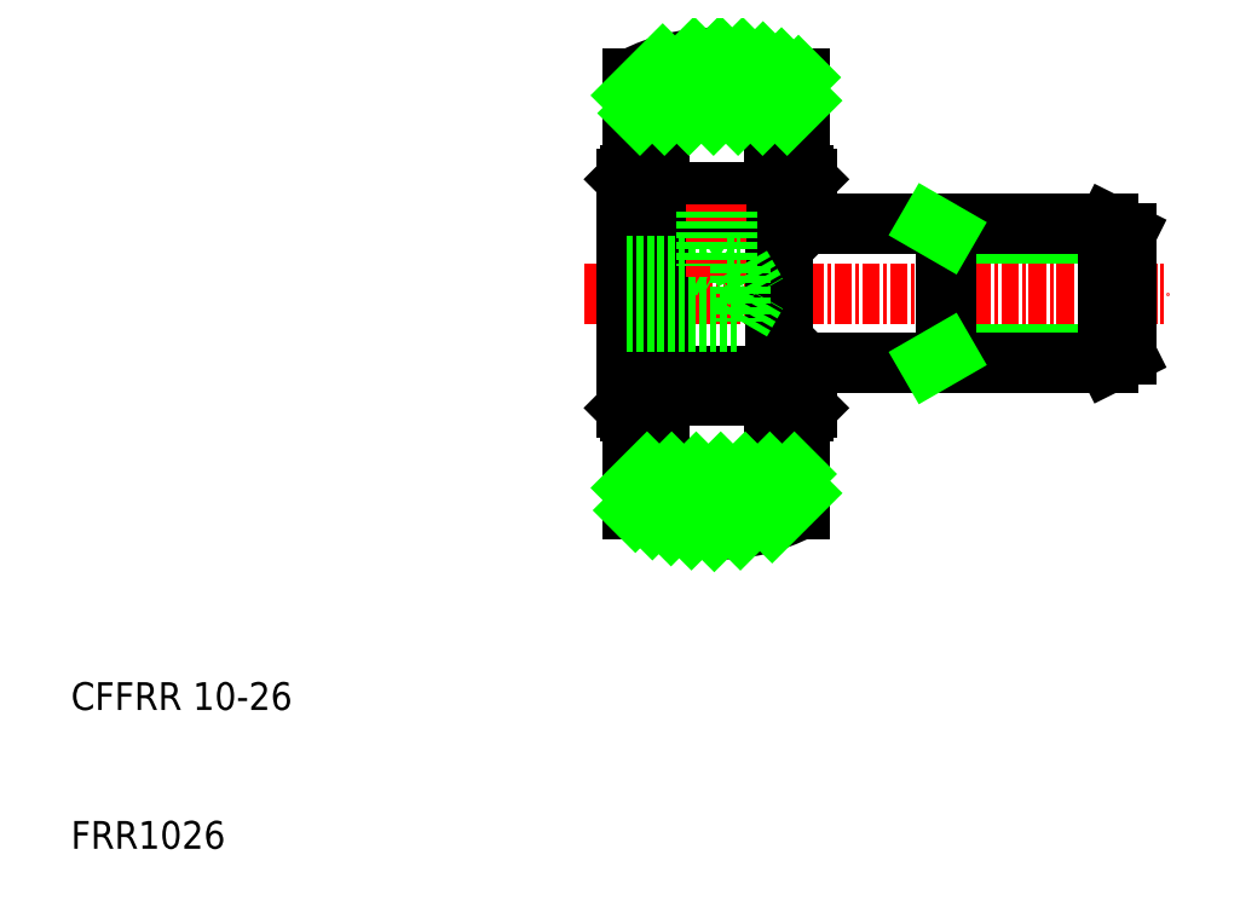
<metadata>
{"format":"dxf","ext":"dxf","renderer":"ezdxf+matplotlib","layout":"modelspace","background":"white","min_lineweight":24,"dpi":150}
</metadata>
<code>
0
SECTION
2
ENTITIES
0
LINE
8
0
10
86
20
54.35
30
0
11
73
21
54.35
31
0
0
LINE
8
0
10
86
20
45.65
30
0
11
73
21
45.65
31
0
0
LINE
8
CENTER
10
47
20
50
30
0
11
89
21
50
31
0
0
LINE
8
0
10
61.31
20
45
30
0
11
84.7
21
45
31
0
0
LINE
8
0
10
61.31
20
55
30
0
11
84.7
21
55
31
0
0
LINE
8
0
10
63
20
58.24
30
0
11
63
21
55
31
0
0
LINE
8
0
10
60.79
20
55.95
30
0
11
60.79
21
54.94
31
0
0
LINE
8
0
10
52.73
20
44.11
30
0
11
52.73
21
55.89
31
0
0
LINE
8
0
10
52.21
20
55.89
30
0
11
52.21
21
50
31
0
0
ARC
8
0
10
52.54
20
55.89
30
0
40
0.195
50
270
51
0
0
ARC
8
0
10
52.41
20
55.89
30
0
40
0.195
50
180
51
270
0
LINE
8
0
10
50
20
58.24
30
0
11
50
21
50
31
0
0
LINE
8
0
10
50.26
20
41.5
30
0
11
50.26
21
58.5
31
0
0
TEXT
8
0
10
10
20
10
30
0
40
2
1
FRR1026
0
TEXT
8
0
10
10
20
20
30
0
40
2
1
CFFRR 10-26
0
LINE
8
0
10
61.58
20
41.07
30
0
11
62.5
21
41.07
31
0
0
LINE
8
0
10
62.74
20
41.5
30
0
11
60.79
21
41.5
31
0
0
LINE
8
0
10
52.34
20
43.84
30
0
11
52.34
21
44.29
31
0
0
LINE
8
0
10
60.79
20
44.05
30
0
11
60.79
21
45
31
0
0
LINE
8
0
10
52.73
20
44.11
30
0
11
52.73
21
44.05
31
0
0
LINE
8
0
10
52.21
20
44.11
30
0
11
52.21
21
41.5
31
0
0
LINE
8
0
10
50
20
41.76
30
0
11
50
21
50
31
0
0
LINE
8
0
10
52.51
20
44.05
30
0
11
60.49
21
44.05
31
0
0
LINE
8
0
10
52.51
20
42.69
30
0
11
60.49
21
42.69
31
0
0
LINE
8
0
10
50
20
41.76
30
0
11
50.26
21
41.5
31
0
0
LINE
8
0
10
52.34
20
42.69
30
0
11
52.51
21
42.69
31
0
0
LINE
8
0
10
51.42
20
40.73
30
0
11
52.34
21
40.73
31
0
0
LINE
8
0
10
51.42
20
40.73
30
0
11
51.42
21
41.07
31
0
0
LINE
8
0
10
52.34
20
40.73
30
0
11
52.34
21
42.69
31
0
0
LINE
8
0
10
52.34
20
42.69
30
0
11
52.34
21
42.9
31
0
0
LINE
8
0
10
51.42
20
41.5
30
0
11
51.42
21
41.07
31
0
0
LINE
8
0
10
51.42
20
41.07
30
0
11
50.5
21
41.07
31
0
0
LINE
8
0
10
52.21
20
41.5
30
0
11
50.26
21
41.5
31
0
0
LINE
8
0
10
52.51
20
44.05
30
0
11
52.51
21
42.69
31
0
0
ARC
8
0
10
53.13
20
43.37
30
0
40
0.9207
50
132.4
51
227.6
0
LINE
8
0
10
60.49
20
42.69
30
0
11
60.66
21
42.69
31
0
0
LINE
8
0
10
61.58
20
40.73
30
0
11
60.66
21
40.73
31
0
0
LINE
8
0
10
61.58
20
40.73
30
0
11
61.58
21
41.07
31
0
0
LINE
8
0
10
60.66
20
40.73
30
0
11
60.66
21
42.69
31
0
0
LINE
8
0
10
60.66
20
43.84
30
0
11
60.66
21
44.05
31
0
0
LINE
8
0
10
60.66
20
42.69
30
0
11
60.66
21
42.9
31
0
0
LINE
8
0
10
61.58
20
41.5
30
0
11
61.58
21
41.07
31
0
0
LINE
8
0
10
60.79
20
41.5
30
0
11
60.79
21
44.05
31
0
0
LINE
8
0
10
60.49
20
44.05
30
0
11
60.79
21
44.05
31
0
0
LINE
8
0
10
60.49
20
44.05
30
0
11
60.49
21
42.69
31
0
0
ARC
8
0
10
59.87
20
43.37
30
0
40
0.9207
50
312.4
51
47.61
0
LINE
8
0
10
52.21
20
44.11
30
0
11
52.21
21
50
31
0
0
LINE
8
0
10
52.54
20
44.3
30
0
11
52.41
21
44.3
31
0
0
ARC
8
0
10
52.41
20
44.11
30
0
40
0.195
50
90
51
180
0
ARC
8
0
10
52.54
20
44.11
30
0
40
0.195
50
0
51
90
0
LINE
8
0
10
61.31
20
54.94
30
0
11
61.31
21
45.05
31
0
0
LINE
8
0
10
60.79
20
54.94
30
0
11
60.79
21
45.05
31
0
0
LINE
8
0
10
60.89
20
45
30
0
11
60.79
21
44.9
31
0
0
LINE
8
0
10
60.89
20
45
30
0
11
61.31
21
45
31
0
0
LINE
8
0
10
60.89
20
45.23
30
0
11
60.89
21
45
31
0
0
LINE
8
0
10
60.79
20
45
30
0
11
60.79
21
45.05
31
0
0
LINE
8
0
10
61.31
20
45.05
30
0
11
61.31
21
45
31
0
0
LINE
8
0
10
60.98
20
45.25
30
0
11
61.12
21
45.25
31
0
0
ARC
8
0
10
60.98
20
45.05
30
0
40
0.195
50
90
51
180
0
ARC
8
0
10
61.12
20
45.05
30
0
40
0.195
50
0
51
90
0
LINE
8
0
10
60.89
20
55
30
0
11
60.79
21
55.1
31
0
0
LINE
8
0
10
60.89
20
54.77
30
0
11
60.89
21
55
31
0
0
LINE
8
0
10
60.89
20
55
30
0
11
61.31
21
55
31
0
0
LINE
8
0
10
61.31
20
54.94
30
0
11
61.31
21
55
31
0
0
LINE
8
0
10
60.98
20
54.75
30
0
11
61.12
21
54.75
31
0
0
ARC
8
0
10
61.12
20
54.94
30
0
40
0.195
50
270
51
0
0
ARC
8
0
10
60.98
20
54.94
30
0
40
0.195
50
180
51
270
0
LINE
8
0
10
63
20
41.76
30
0
11
63
21
45
31
0
0
LINE
8
0
10
62.74
20
41.5
30
0
11
63
21
41.76
31
0
0
LINE
8
0
10
62.9
20
45
30
0
11
63
21
44.9
31
0
0
LINE
8
0
10
62.9
20
55
30
0
11
63
21
55.1
31
0
0
LINE
8
0
10
73
20
45
30
0
11
73
21
55
31
0
0
LINE
8
0
10
73
20
45.65
30
0
11
71.87
21
45
31
0
0
LINE
8
0
10
73
20
54.35
30
0
11
71.87
21
55
31
0
0
LINE
8
0
10
61.58
20
58.92
30
0
11
62.5
21
58.92
31
0
0
LINE
8
0
10
50.5
20
63
30
0
11
62.5
21
63
31
0
0
LINE
8
0
10
62.74
20
58.5
30
0
11
60.79
21
58.5
31
0
0
LINE
8
0
10
52.51
20
57.31
30
0
11
60.49
21
57.31
31
0
0
LINE
8
0
10
52.51
20
55.95
30
0
11
60.49
21
55.95
31
0
0
LINE
8
0
10
50.5
20
65.53
30
0
11
50.5
21
58.5
31
0
0
LINE
8
0
10
50
20
58.24
30
0
11
50.26
21
58.5
31
0
0
LINE
8
0
10
51.42
20
59.26
30
0
11
51.42
21
58.92
31
0
0
LINE
8
0
10
52.34
20
59.26
30
0
11
52.34
21
57.31
31
0
0
LINE
8
0
10
52.34
20
57.31
30
0
11
52.51
21
57.31
31
0
0
LINE
8
0
10
52.34
20
56.16
30
0
11
52.34
21
55.71
31
0
0
LINE
8
0
10
52.34
20
57.31
30
0
11
52.34
21
57.1
31
0
0
LINE
8
0
10
51.42
20
59.26
30
0
11
52.34
21
59.26
31
0
0
LINE
8
0
10
51.42
20
58.92
30
0
11
51.42
21
58.5
31
0
0
LINE
8
0
10
51.42
20
58.92
30
0
11
50.5
21
58.92
31
0
0
LINE
8
0
10
52.54
20
55.69
30
0
11
52.41
21
55.69
31
0
0
LINE
8
0
10
52.73
20
55.89
30
0
11
52.73
21
55.95
31
0
0
LINE
8
0
10
52.21
20
55.89
30
0
11
52.21
21
58.5
31
0
0
LINE
8
0
10
52.21
20
58.5
30
0
11
50.26
21
58.5
31
0
0
LINE
8
0
10
52.51
20
57.31
30
0
11
52.51
21
55.95
31
0
0
ARC
8
0
10
53.13
20
56.63
30
0
40
0.9207
50
132.4
51
227.6
0
LINE
8
0
10
60.66
20
59.26
30
0
11
60.66
21
57.31
31
0
0
LINE
8
0
10
61.58
20
59.26
30
0
11
61.58
21
58.92
31
0
0
LINE
8
0
10
60.49
20
57.31
30
0
11
60.66
21
57.31
31
0
0
LINE
8
0
10
60.66
20
56.16
30
0
11
60.66
21
55.95
31
0
0
LINE
8
0
10
60.66
20
57.31
30
0
11
60.66
21
57.1
31
0
0
LINE
8
0
10
61.58
20
59.26
30
0
11
60.66
21
59.26
31
0
0
LINE
8
0
10
61.58
20
58.92
30
0
11
61.58
21
58.5
31
0
0
LINE
8
0
10
60.79
20
55.95
30
0
11
60.79
21
58.5
31
0
0
LINE
8
0
10
60.49
20
55.95
30
0
11
60.79
21
55.95
31
0
0
LINE
8
0
10
60.49
20
57.31
30
0
11
60.49
21
55.95
31
0
0
ARC
8
0
10
59.87
20
56.63
30
0
40
0.9207
50
312.4
51
47.61
0
LINE
8
0
10
62.5
20
65.53
30
0
11
62.5
21
58.5
31
0
0
LINE
8
0
10
62.74
20
58.5
30
0
11
63
21
58.24
31
0
0
LINE
8
0
10
86
20
54.35
30
0
11
86
21
45.65
31
0
0
LINE
8
0
10
84.7
20
45
30
0
11
84.7
21
50
31
0
0
LINE
8
0
10
84.7
20
45
30
0
11
86
21
45.65
31
0
0
LINE
8
0
10
84.7
20
55
30
0
11
84.7
21
50
31
0
0
LINE
8
0
10
84.7
20
55
30
0
11
86
21
54.35
31
0
0
LINE
8
0
10
50
20
48
30
0
11
58.25
21
48
31
0
0
LINE
8
0
10
57.25
20
52
30
0
11
56.5
21
51.57
31
0
0
LINE
8
0
10
55.75
20
52
30
0
11
56.5
21
51.57
31
0
0
LINE
8
0
10
50
20
52
30
0
11
55.75
21
52
31
0
0
LINE
8
CENTER
10
56.5
20
56.45
30
0
11
56.5
21
51.07
31
0
0
LINE
8
0
10
57.25
20
55.95
30
0
11
57.25
21
52
31
0
0
LINE
8
0
10
55.75
20
55.95
30
0
11
55.75
21
52
31
0
0
LINE
8
0
10
58.25
20
52
30
0
11
59.4
21
50
31
0
0
LINE
8
0
10
58.25
20
52
30
0
11
58.25
21
48
31
0
0
LINE
8
0
10
58.25
20
48
30
0
11
59.4
21
50
31
0
0
ARC
8
0
10
56.5
20
54
30
0
40
13
50
62.51
51
117.5
0
ARC
8
0
10
56.5
20
46
30
0
40
13
50
242.5
51
297.5
0
LINE
8
0
10
50.5
20
37
30
0
11
62.5
21
37
31
0
0
LINE
8
0
10
50.5
20
34.47
30
0
11
50.5
21
41.5
31
0
0
LINE
8
0
10
62.5
20
34.47
30
0
11
62.5
21
41.5
31
0
0
INSERT
8
0
2
*X6
10
-128.7
20
90.62
30
0
0
LINE
8
0
10
57.25
20
52
30
0
11
58.25
21
52
31
0
0
ENDSEC
0
EOF

</code>
